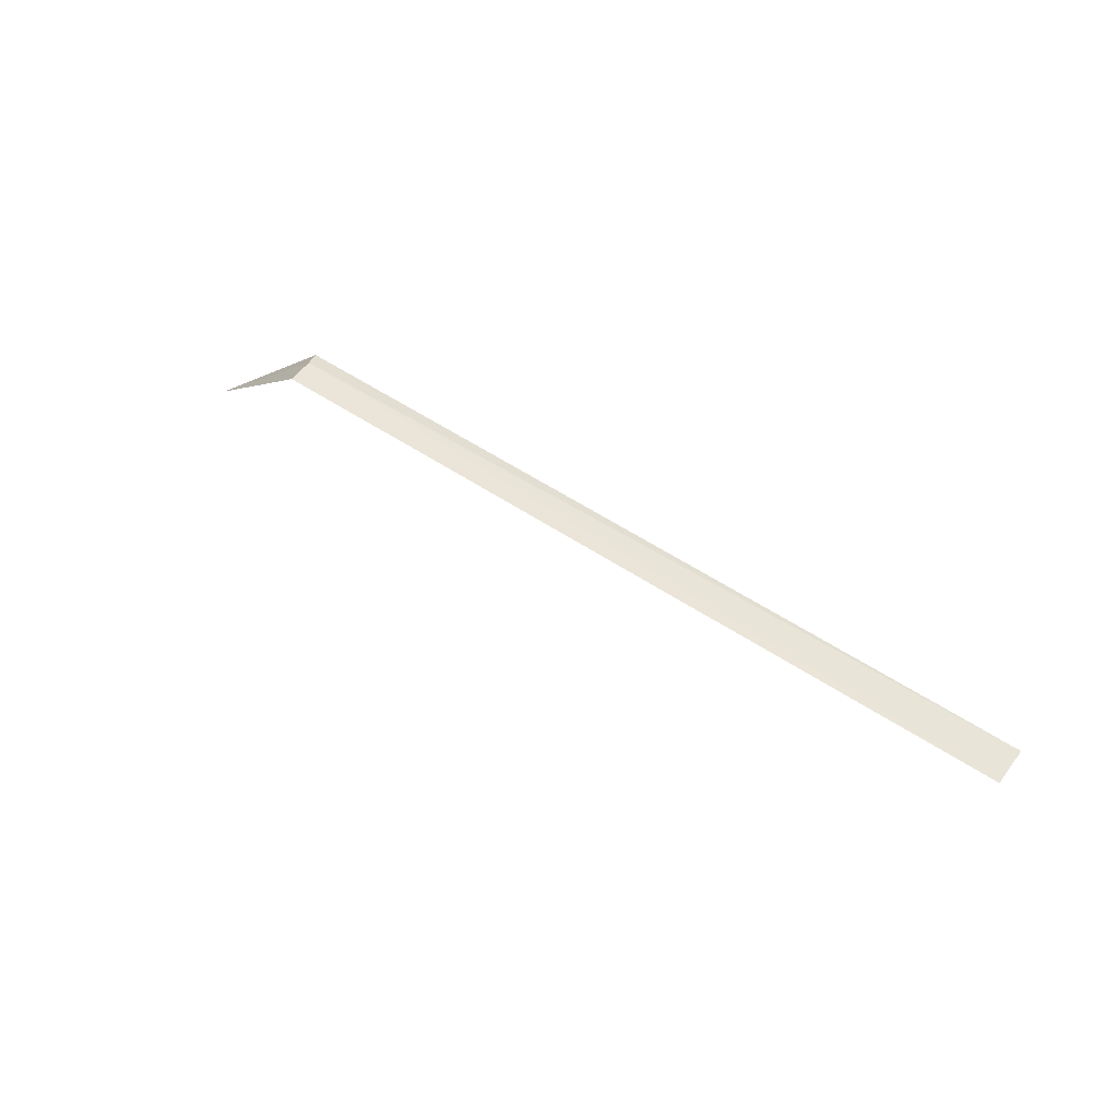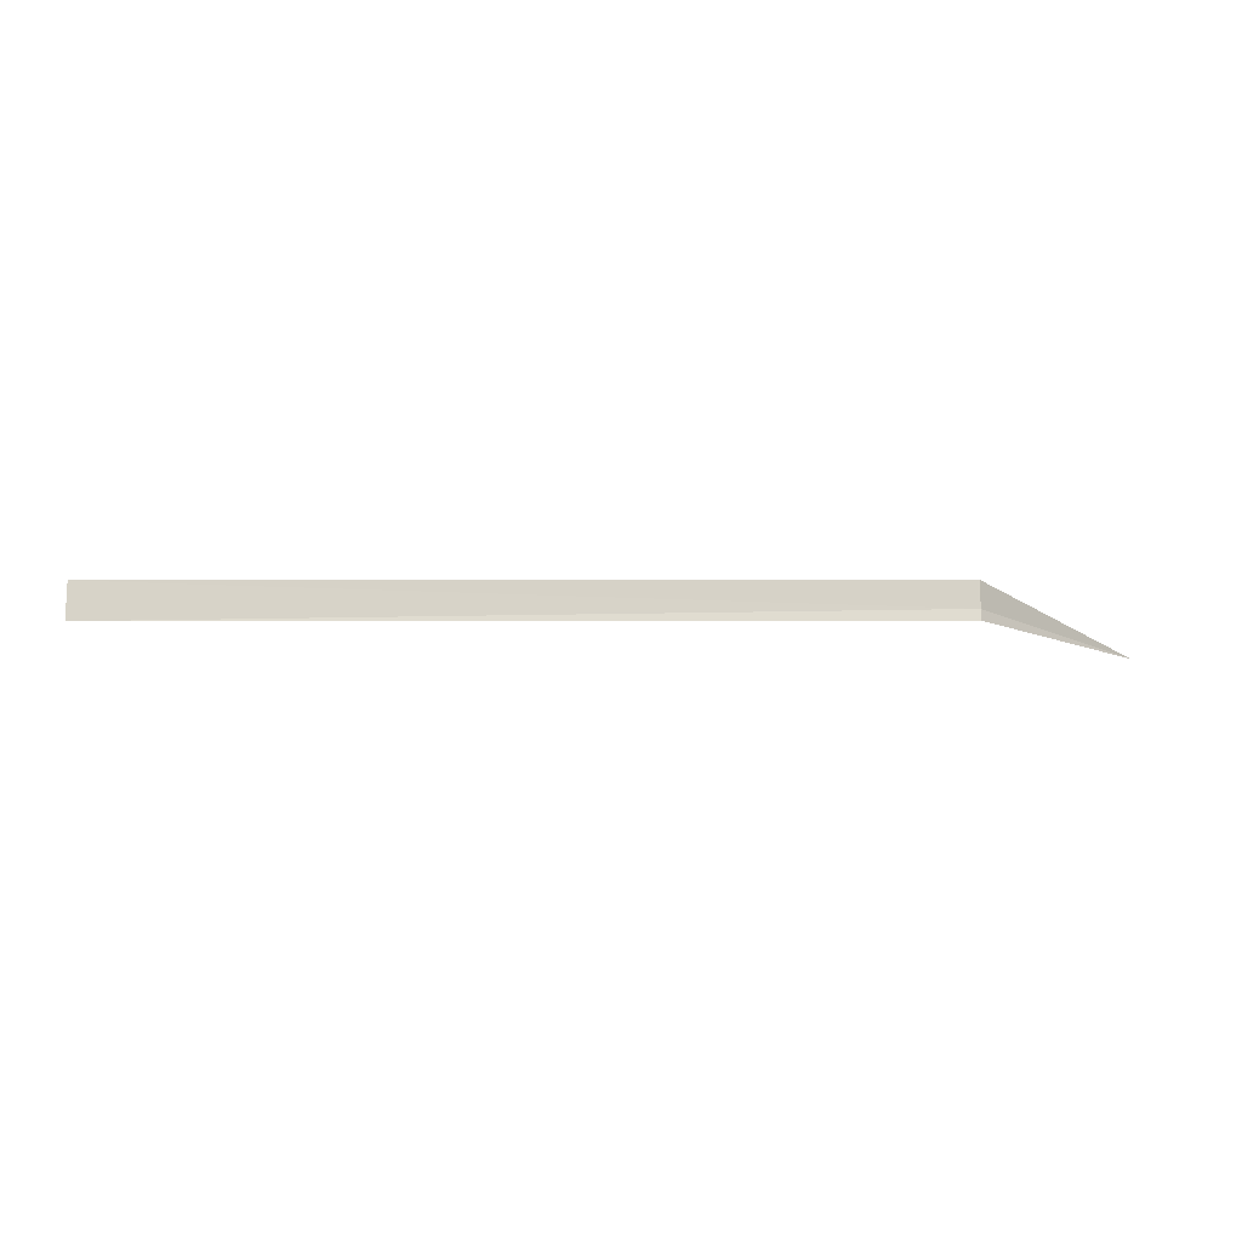
<metadata>
{"format":"obj","ext":"obj","renderer":"f3d","projection":"perspective","resolution":1024,"background":"white","views":[{"elev":50.8,"azim":-143.3,"up":"+Z"},{"elev":-7.0,"azim":0.2,"up":"+Y"}]}
</metadata>
<code>
v 7.5 -0.2425 9.719
v 7.5 0 9.7
v 9.1 -0.4928 8.139
v 7.5 -0.3438 9.743
v 0 1.898e-16 9.7
v 0 -0.3449 9.739
f 1 2 5
f 1 5 6
f 1 4 3
f 1 3 2
f 1 6 4

</code>
